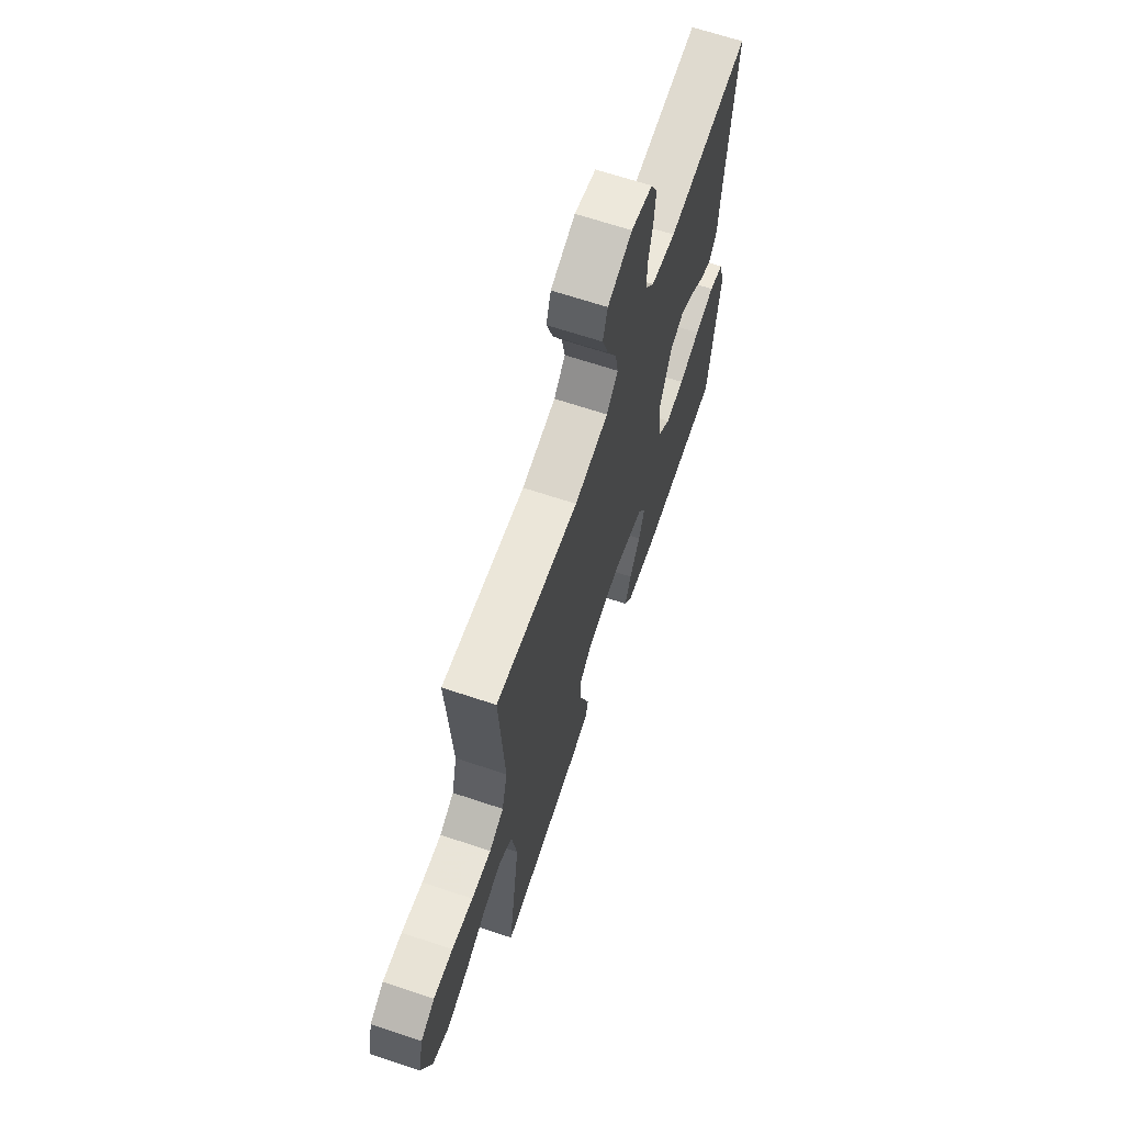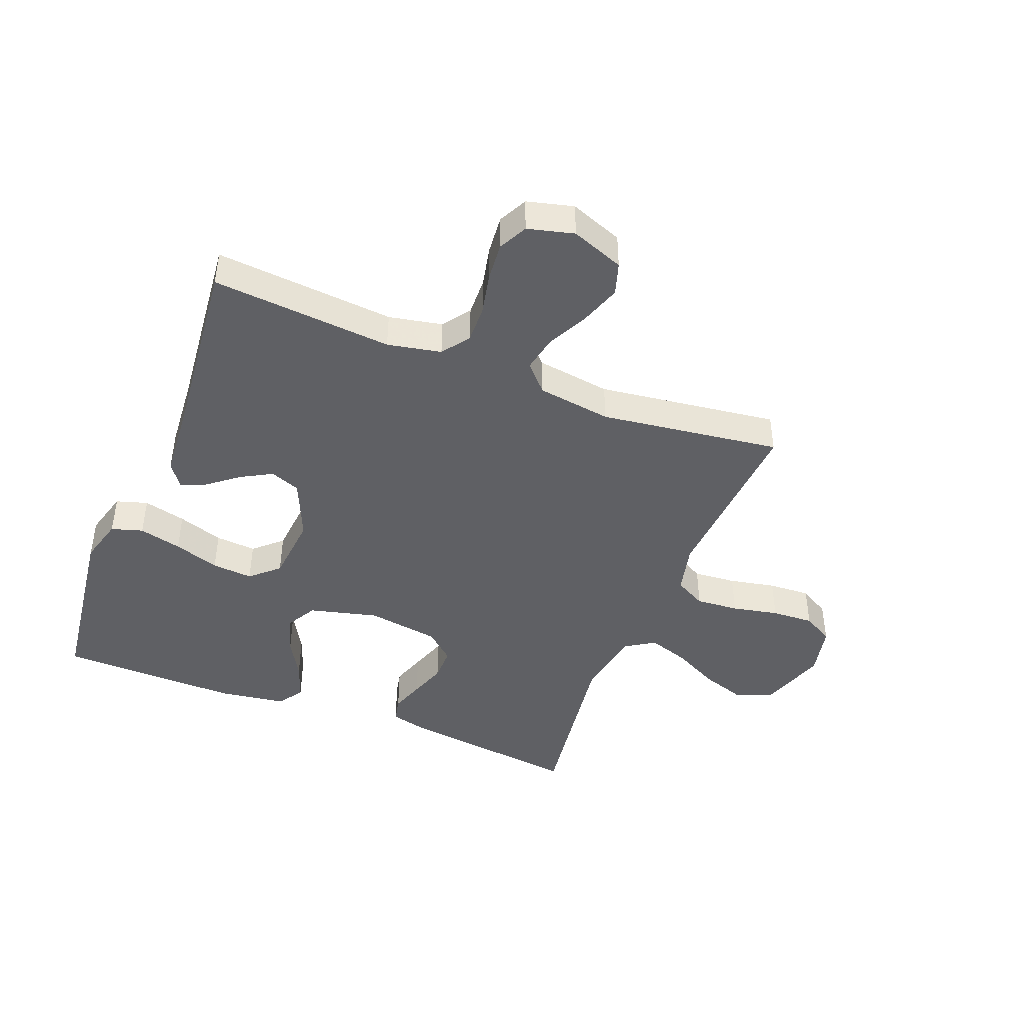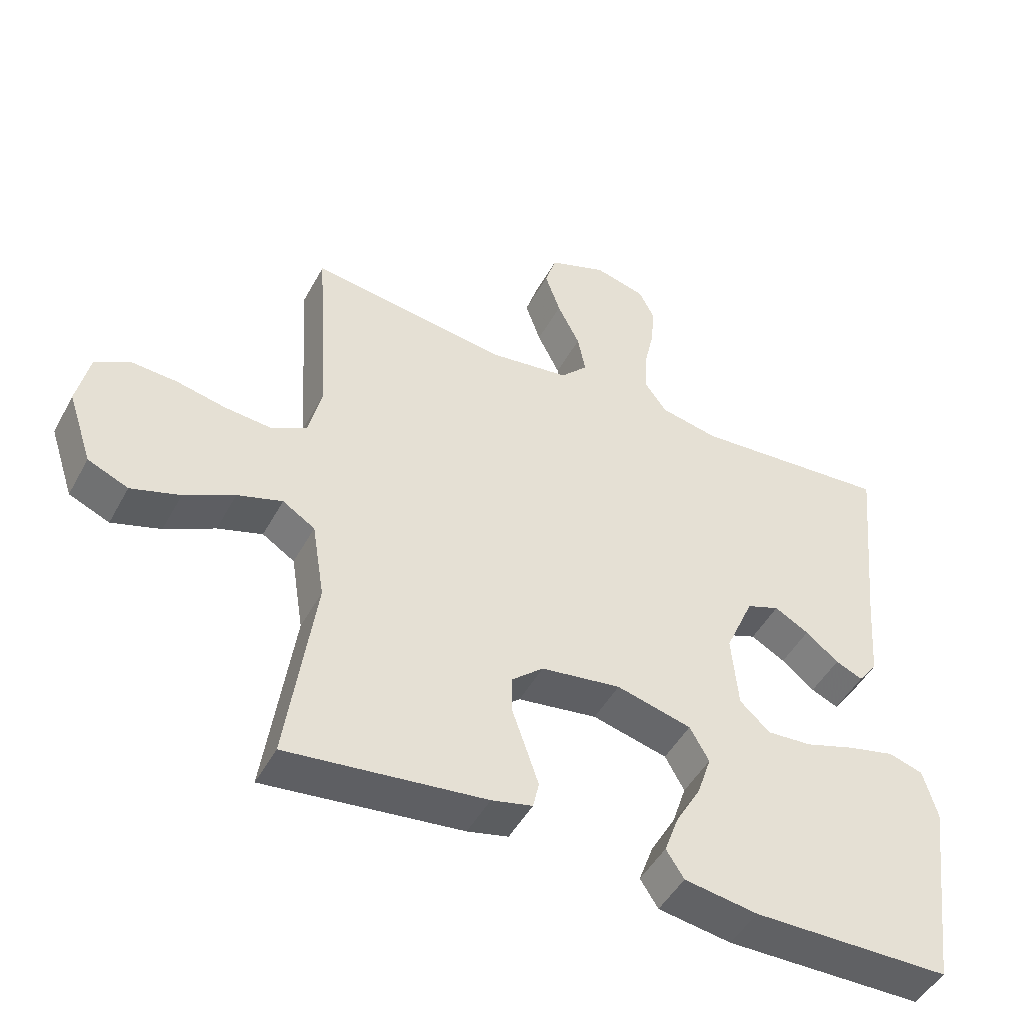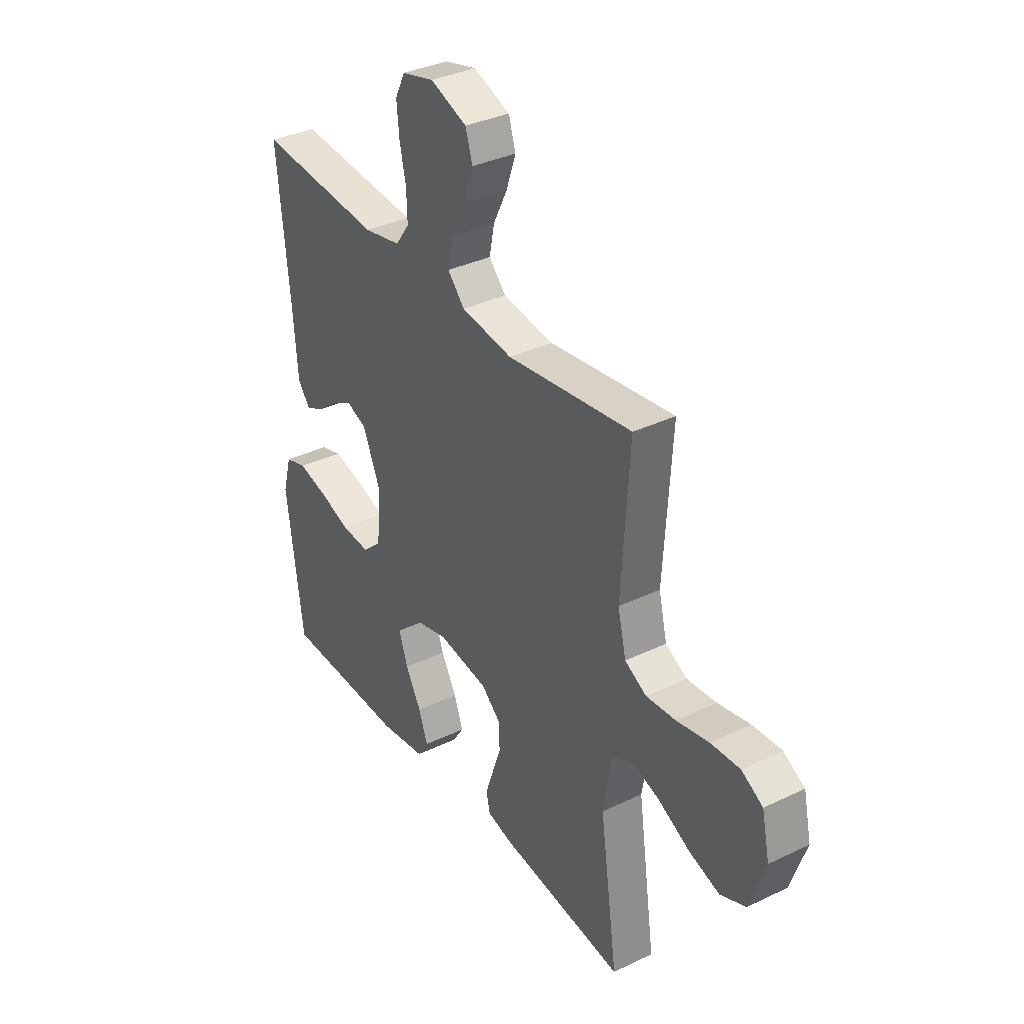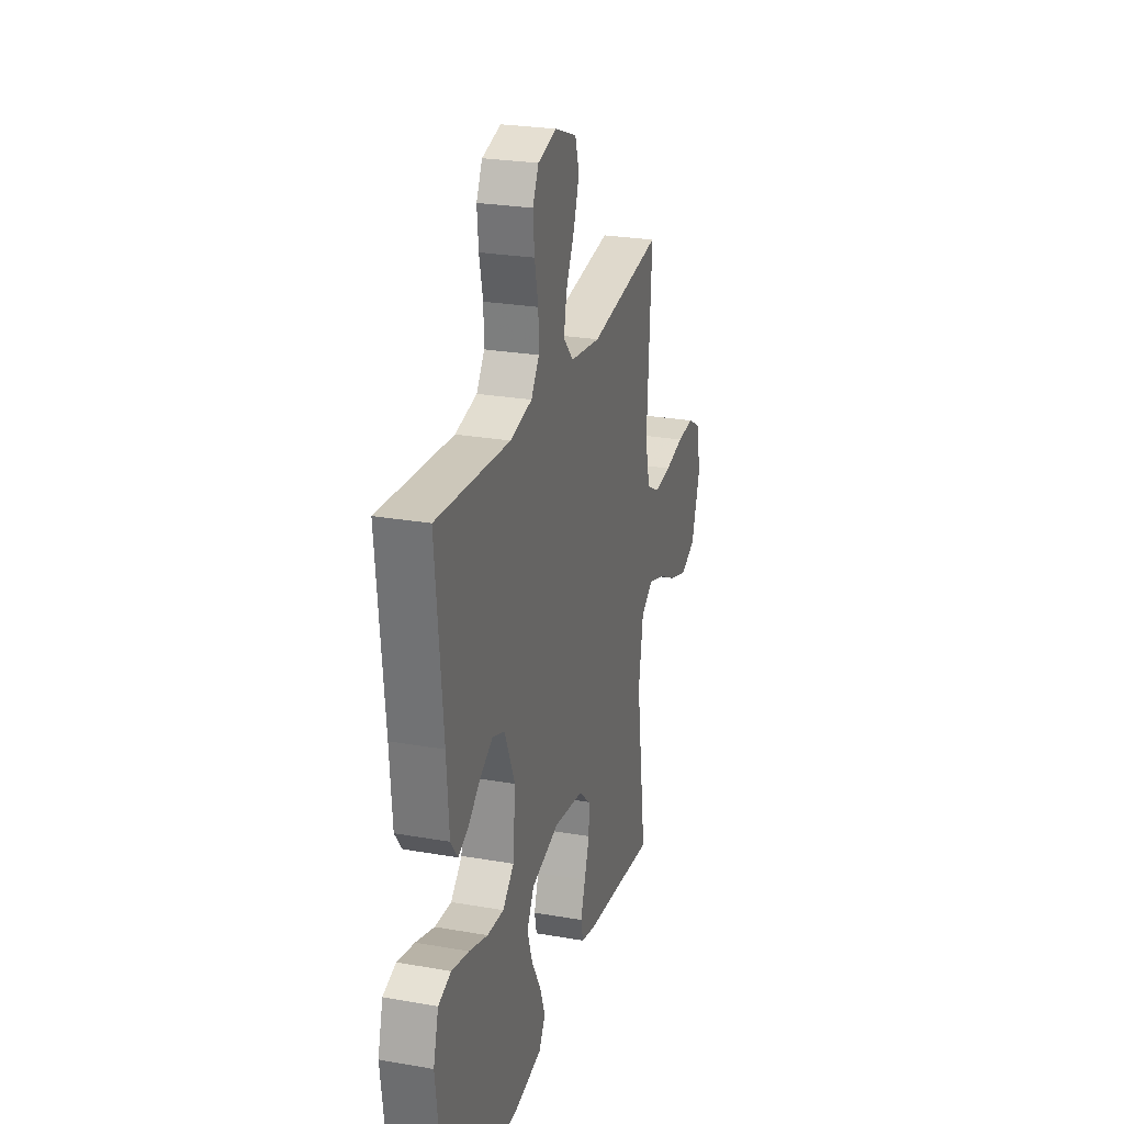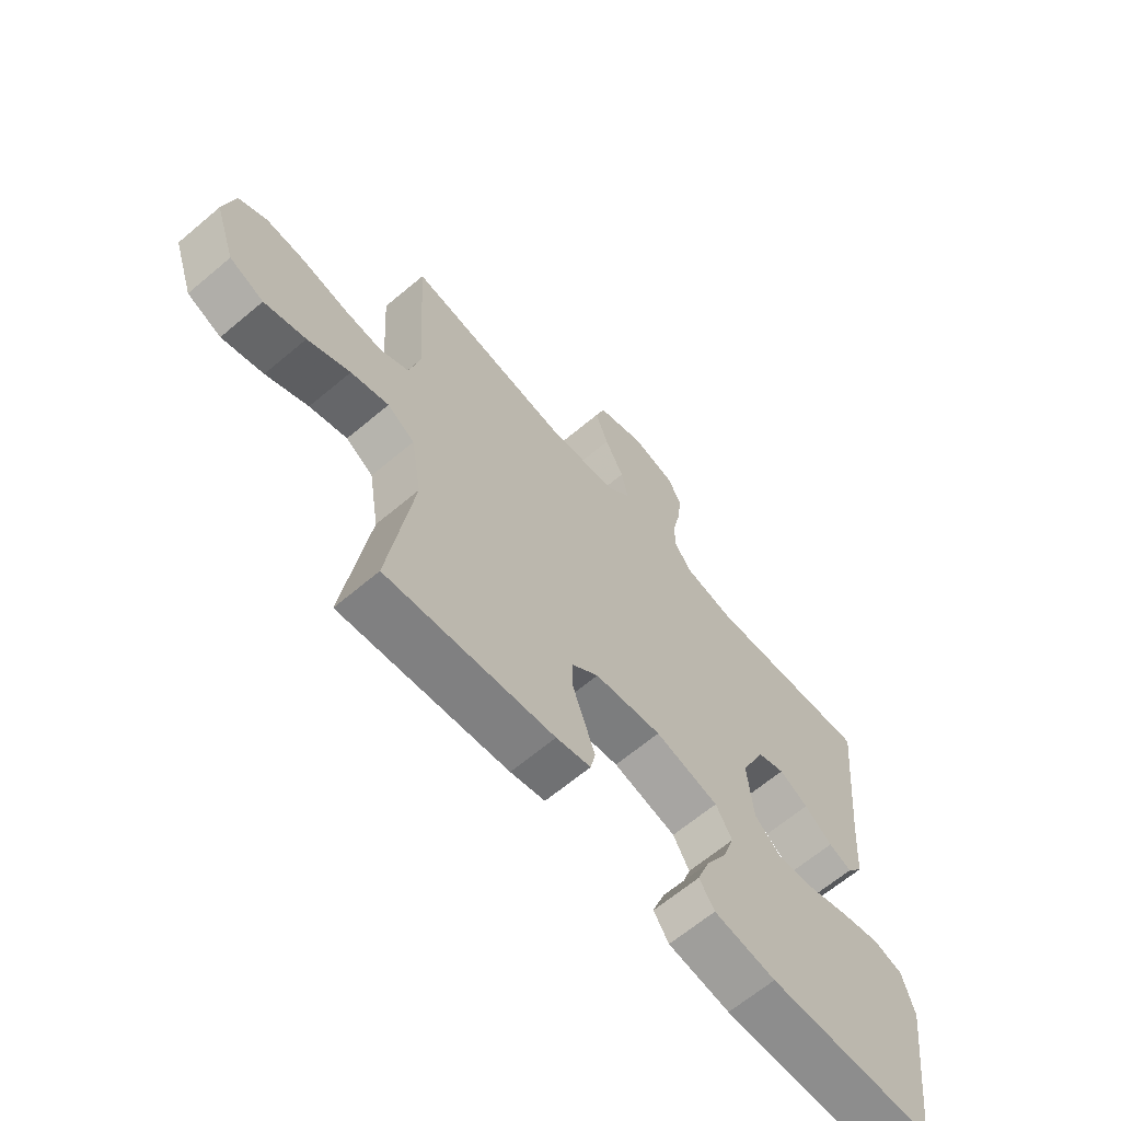
<metadata>
{"format":"obj","ext":"obj","renderer":"f3d","projection":"perspective","resolution":1024,"background":"white","views":[{"elev":66.1,"azim":108.6,"up":"+Z"},{"elev":-44.1,"azim":-21.6,"up":"+Y"},{"elev":-47.6,"azim":152.6,"up":"+Z"},{"elev":35.3,"azim":57.5,"up":"+Z"},{"elev":25.5,"azim":-74.3,"up":"+Z"},{"elev":-65.1,"azim":130.3,"up":"+Z"}]}
</metadata>
<code>
v -0.5 0.07 -0.5
v -0.539 0.07 -0.2
v -0.518 0.07 -0.124
v -0.466 0.07 -0.108
v -0.395 0.07 -0.125
v -0.319 0.07 -0.15
v -0.251 0.07 -0.155
v -0.205 0.07 -0.113
v -0.195 0.07 0
v -0.238 0.07 0.099
v -0.288 0.07 0.118
v -0.34 0.07 0.089
v -0.39 0.07 0.049
v -0.431 0.07 0.031
v -0.46 0.07 0.07
v -0.47 0.07 0.2
v -0.5 0.07 0.5
v -0.2 0.07 0.476
v -0.111 0.07 0.494
v -0.078 0.07 0.54
v -0.08 0.07 0.603
v -0.095 0.07 0.671
v -0.101 0.07 0.735
v -0.077 0.07 0.783
v 0 0.07 0.803
v 0.088 0.07 0.77
v 0.105 0.07 0.716
v 0.082 0.07 0.649
v 0.048 0.07 0.581
v 0.036 0.07 0.52
v 0.077 0.07 0.476
v 0.2 0.07 0.459
v 0.5 0.07 0.5
v 0.481 0.07 0.2
v 0.501 0.07 0.117
v 0.553 0.07 0.089
v 0.624 0.07 0.095
v 0.701 0.07 0.111
v 0.771 0.07 0.115
v 0.822 0.07 0.086
v 0.841 0.07 0
v 0.804 0.07 -0.11
v 0.743 0.07 -0.136
v 0.669 0.07 -0.112
v 0.593 0.07 -0.073
v 0.525 0.07 -0.051
v 0.476 0.07 -0.082
v 0.457 0.07 -0.2
v 0.5 0.07 -0.5
v 0.2 0.07 -0.464
v 0.138 0.07 -0.449
v 0.129 0.07 -0.408
v 0.148 0.07 -0.352
v 0.169 0.07 -0.291
v 0.169 0.07 -0.234
v 0.121 0.07 -0.192
v 0 0.07 -0.174
v -0.114 0.07 -0.203
v -0.143 0.07 -0.255
v -0.122 0.07 -0.318
v -0.084 0.07 -0.385
v -0.062 0.07 -0.445
v -0.089 0.07 -0.487
v -0.2 0.07 -0.504
v -0.5 0 -0.5
v -0.539 0 -0.2
v -0.518 0 -0.124
v -0.466 0 -0.108
v -0.395 0 -0.125
v -0.319 0 -0.15
v -0.251 0 -0.155
v -0.205 0 -0.113
v -0.195 0 0
v -0.238 0 0.099
v -0.288 0 0.118
v -0.34 0 0.089
v -0.39 0 0.049
v -0.431 0 0.031
v -0.46 0 0.07
v -0.47 0 0.2
v -0.5 0 0.5
v -0.2 0 0.476
v -0.111 0 0.494
v -0.078 0 0.54
v -0.08 0 0.603
v -0.095 0 0.671
v -0.101 0 0.735
v -0.077 0 0.783
v 0 0 0.803
v 0.088 0 0.77
v 0.105 0 0.716
v 0.082 0 0.649
v 0.048 0 0.581
v 0.036 0 0.52
v 0.077 0 0.476
v 0.2 0 0.459
v 0.5 0 0.5
v 0.481 0 0.2
v 0.501 0 0.117
v 0.553 0 0.089
v 0.624 0 0.095
v 0.701 0 0.111
v 0.771 0 0.115
v 0.822 0 0.086
v 0.841 0 0
v 0.804 0 -0.11
v 0.743 0 -0.136
v 0.669 0 -0.112
v 0.593 0 -0.073
v 0.525 0 -0.051
v 0.476 0 -0.082
v 0.457 0 -0.2
v 0.5 0 -0.5
v 0.2 0 -0.464
v 0.138 0 -0.449
v 0.129 0 -0.408
v 0.148 0 -0.352
v 0.169 0 -0.291
v 0.169 0 -0.234
v 0.121 0 -0.192
v 0 0 -0.174
v -0.114 0 -0.203
v -0.143 0 -0.255
v -0.122 0 -0.318
v -0.084 0 -0.385
v -0.062 0 -0.445
v -0.089 0 -0.487
v -0.2 0 -0.504
f 60 61 62 63
f 59 60 63 64
f 51 52 53 54
f 49 50 51 54
f 48 49 54 55
f 47 48 55 56
f 42 43 44 45
f 42 45 46
f 41 42 46
f 40 41 46
f 37 38 39 40
f 36 37 40 46
f 35 36 46 47
f 32 33 34
f 31 32 34 35
f 26 27 28 29
f 24 25 26 29
f 24 29 30
f 21 22 23 24
f 20 21 24 30
f 19 20 30 31
f 16 17 18
f 12 13 14 15
f 11 12 15 16
f 10 11 16 18
f 3 4 5 6
f 1 2 3 6
f 59 64 1 6
f 58 59 6 7
f 57 58 7 8
f 56 57 8 9
f 31 35 47 56
f 18 19 31 56
f 9 10 18 56
f 127 126 125 124
f 128 127 124 123
f 118 117 116 115
f 118 115 114 113
f 119 118 113 112
f 120 119 112 111
f 109 108 107 106
f 110 109 106
f 110 106 105
f 110 105 104
f 104 103 102 101
f 110 104 101 100
f 111 110 100 99
f 98 97 96
f 99 98 96 95
f 93 92 91 90
f 93 90 89 88
f 94 93 88
f 88 87 86 85
f 94 88 85 84
f 95 94 84 83
f 82 81 80
f 79 78 77 76
f 80 79 76 75
f 82 80 75 74
f 70 69 68 67
f 70 67 66 65
f 70 65 128 123
f 71 70 123 122
f 72 71 122 121
f 73 72 121 120
f 120 111 99 95
f 120 95 83 82
f 120 82 74 73
f 1 65 66 2
f 2 66 67 3
f 3 67 68 4
f 4 68 69 5
f 5 69 70 6
f 6 70 71 7
f 7 71 72 8
f 8 72 73 9
f 9 73 74 10
f 10 74 75 11
f 11 75 76 12
f 12 76 77 13
f 13 77 78 14
f 14 78 79 15
f 15 79 80 16
f 16 80 81 17
f 17 81 82 18
f 18 82 83 19
f 19 83 84 20
f 20 84 85 21
f 21 85 86 22
f 22 86 87 23
f 23 87 88 24
f 24 88 89 25
f 25 89 90 26
f 26 90 91 27
f 27 91 92 28
f 28 92 93 29
f 29 93 94 30
f 30 94 95 31
f 31 95 96 32
f 32 96 97 33
f 33 97 98 34
f 34 98 99 35
f 35 99 100 36
f 36 100 101 37
f 37 101 102 38
f 38 102 103 39
f 39 103 104 40
f 40 104 105 41
f 41 105 106 42
f 42 106 107 43
f 43 107 108 44
f 44 108 109 45
f 45 109 110 46
f 46 110 111 47
f 47 111 112 48
f 48 112 113 49
f 49 113 114 50
f 50 114 115 51
f 51 115 116 52
f 52 116 117 53
f 53 117 118 54
f 54 118 119 55
f 55 119 120 56
f 56 120 121 57
f 57 121 122 58
f 58 122 123 59
f 59 123 124 60
f 60 124 125 61
f 61 125 126 62
f 62 126 127 63
f 63 127 128 64
f 64 128 65 1

</code>
